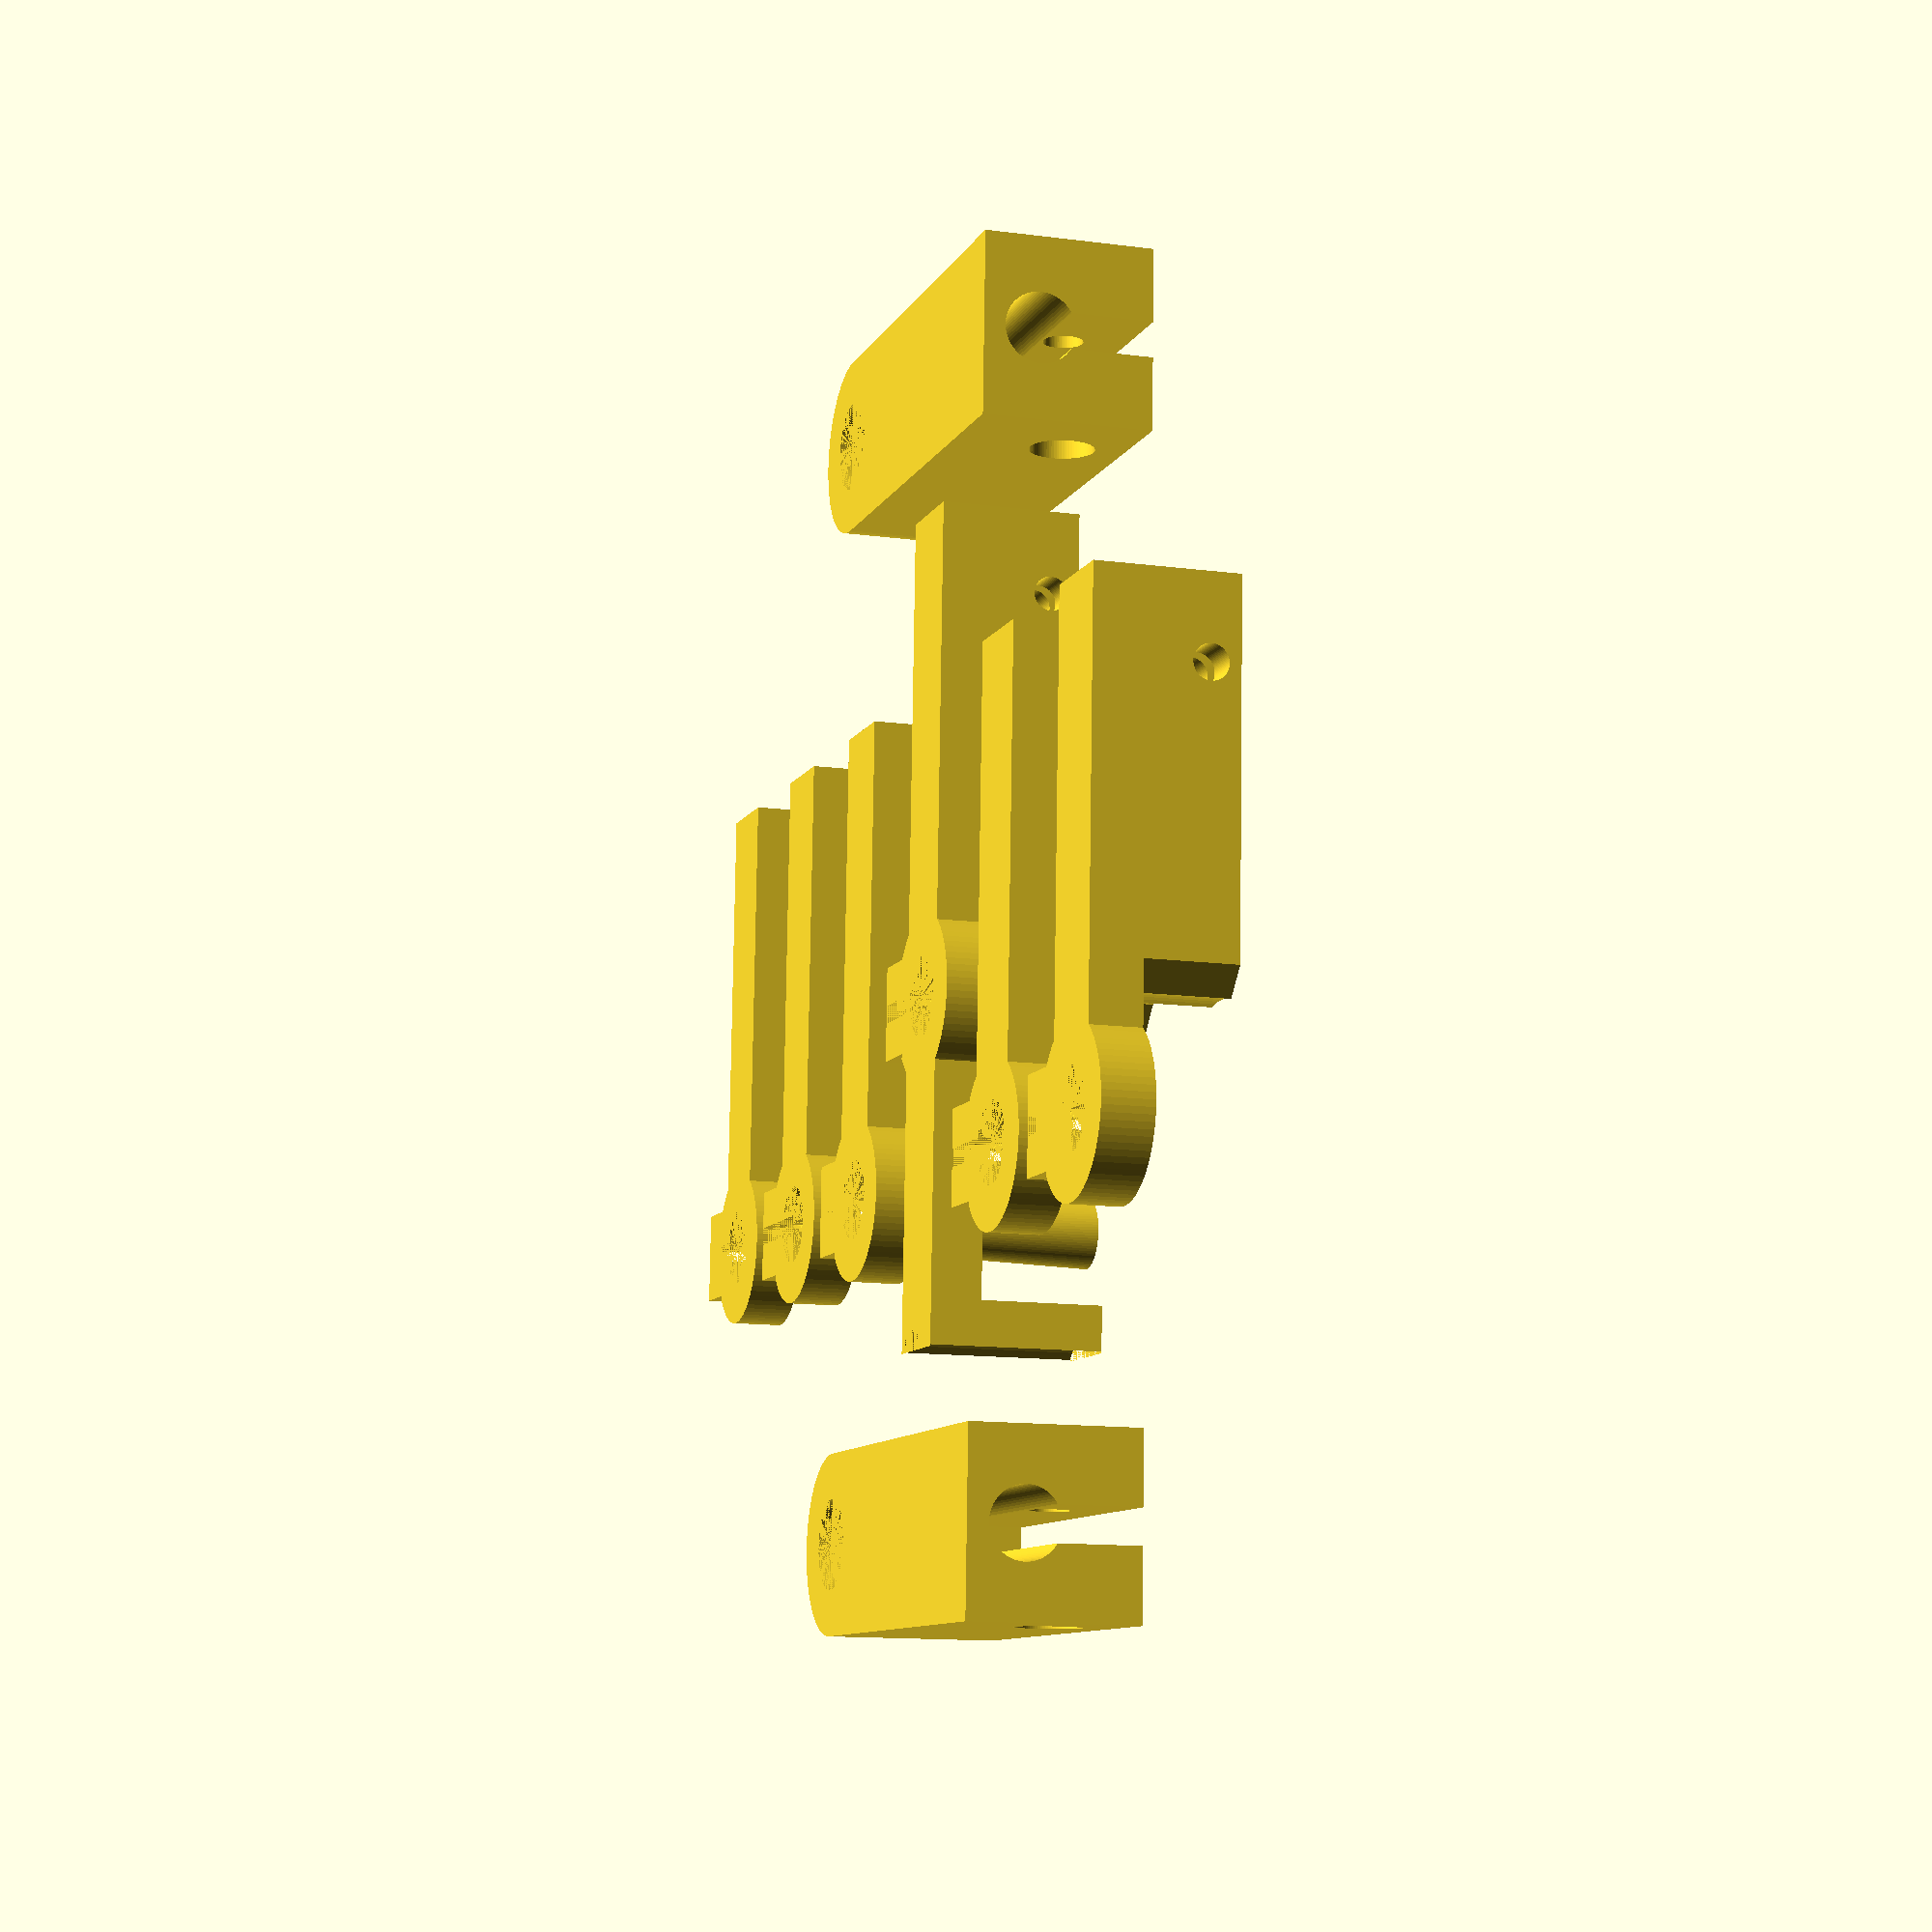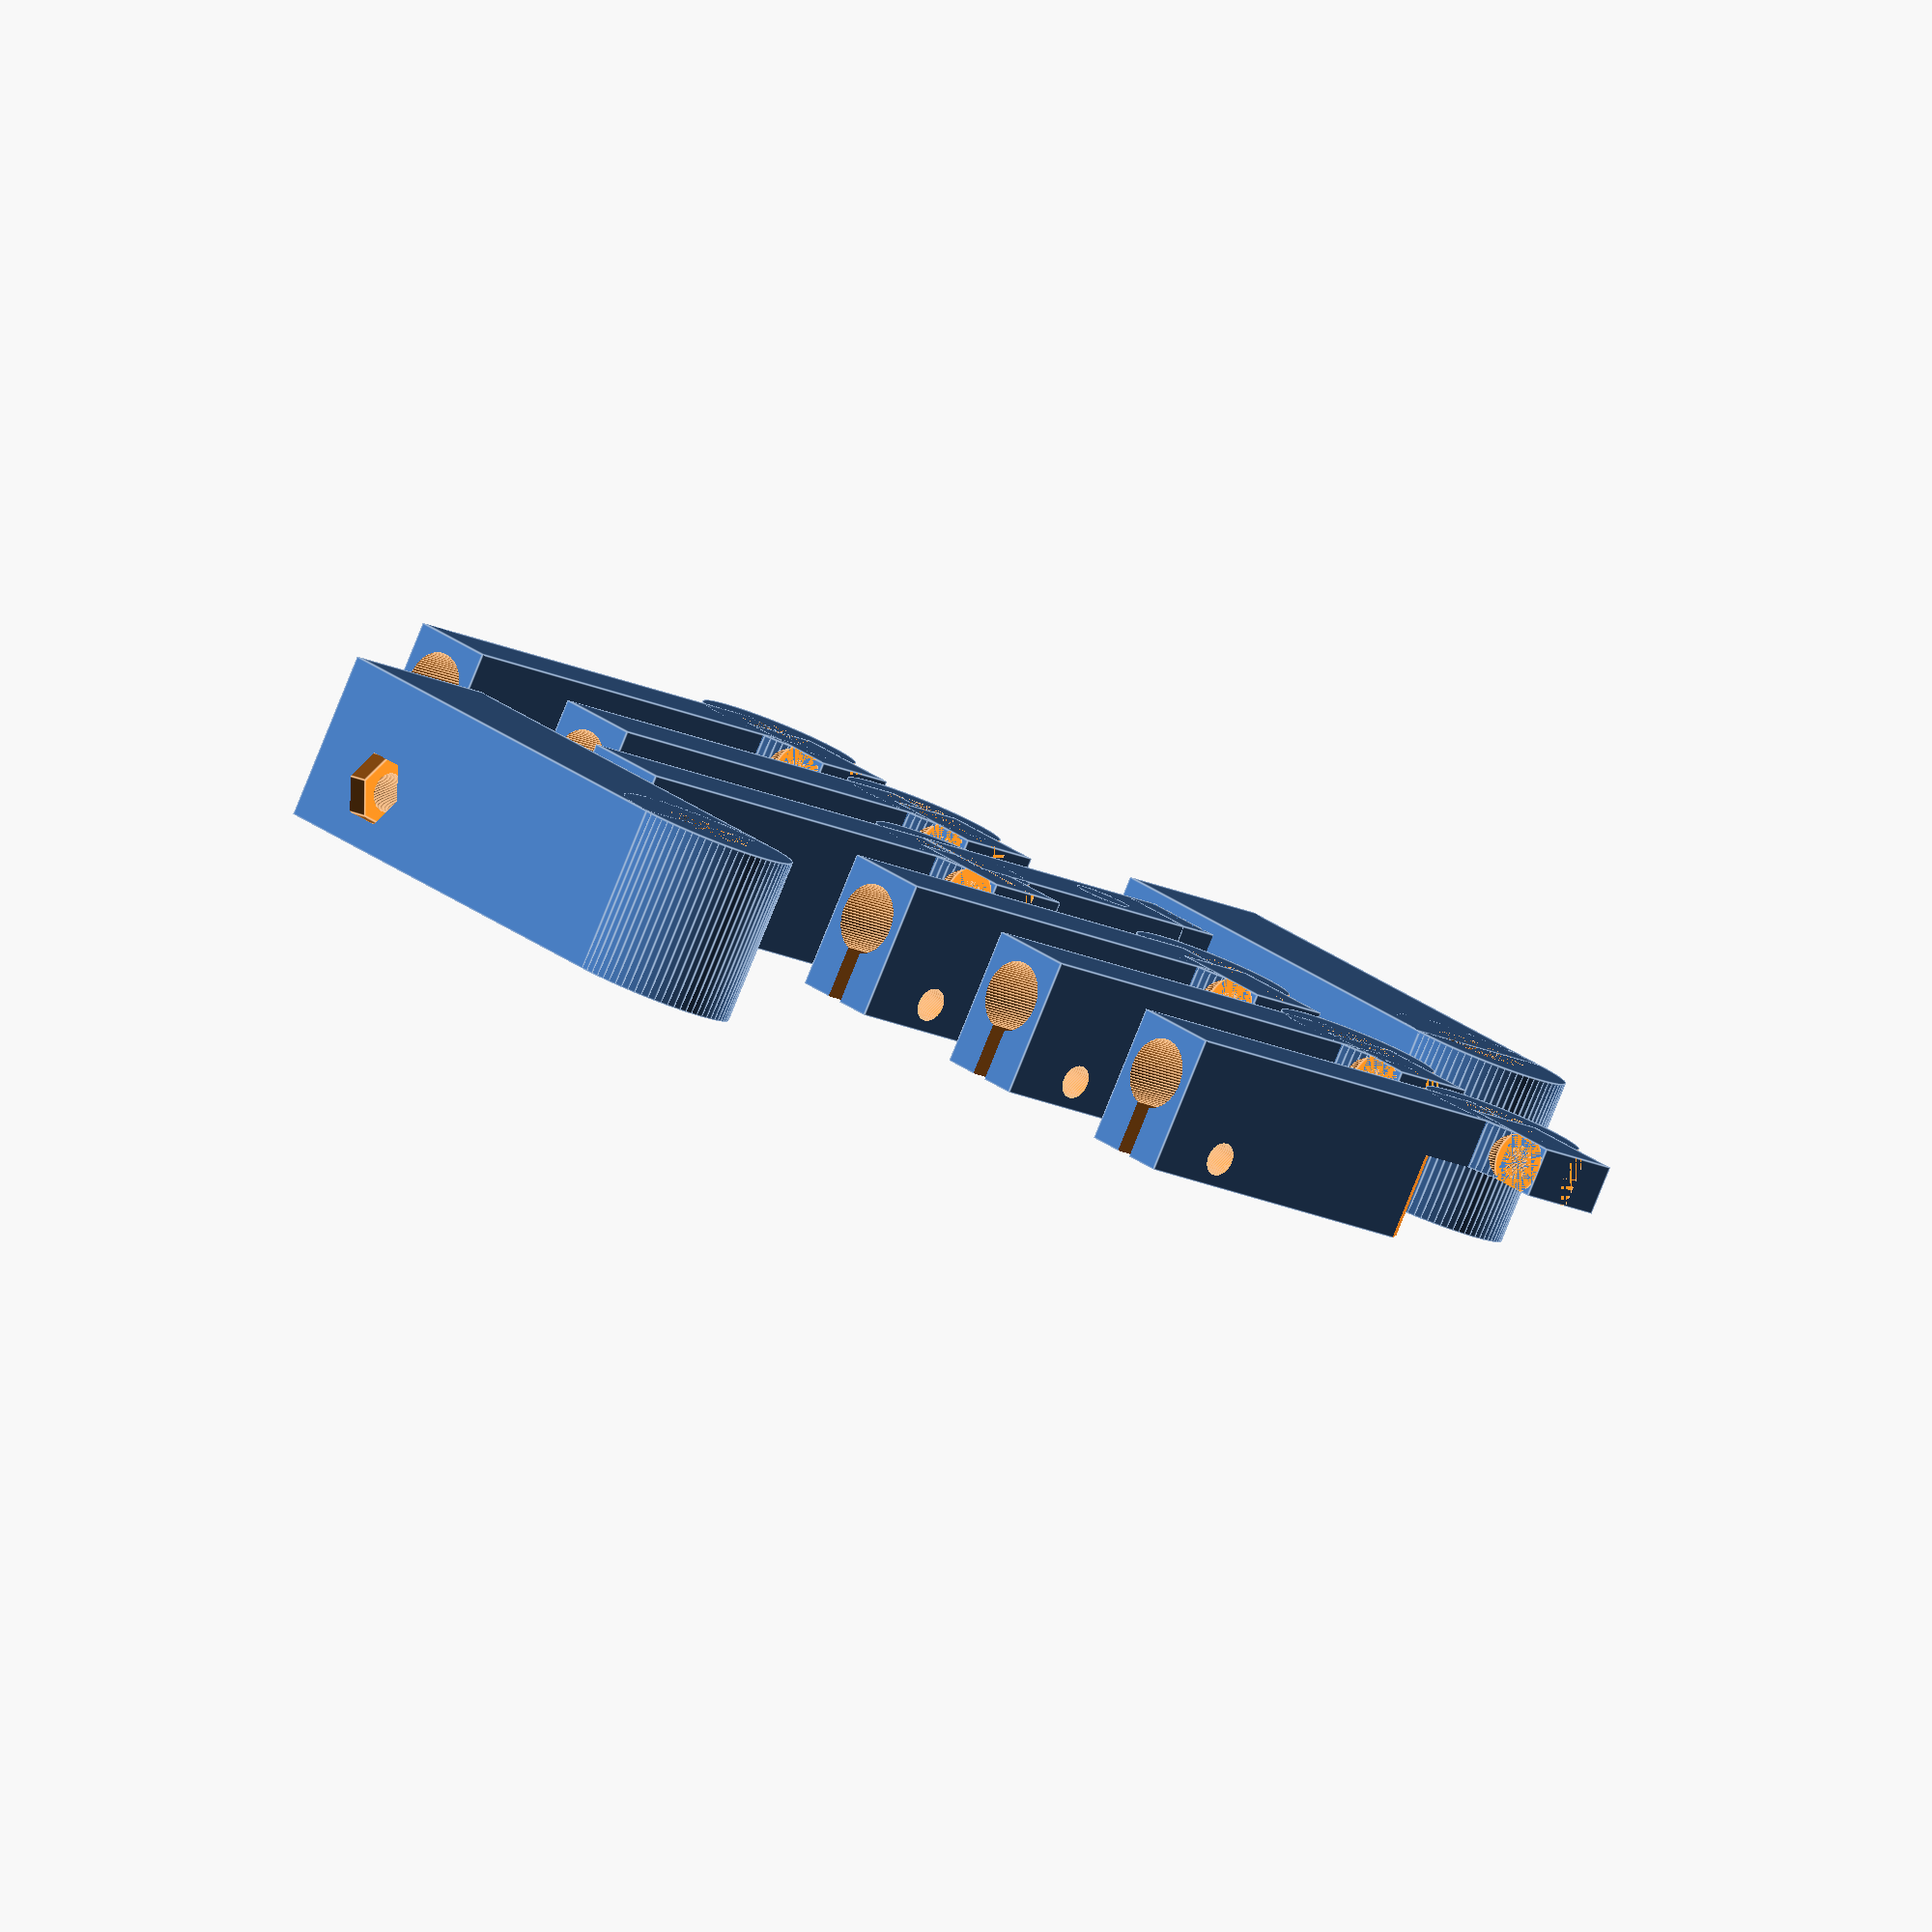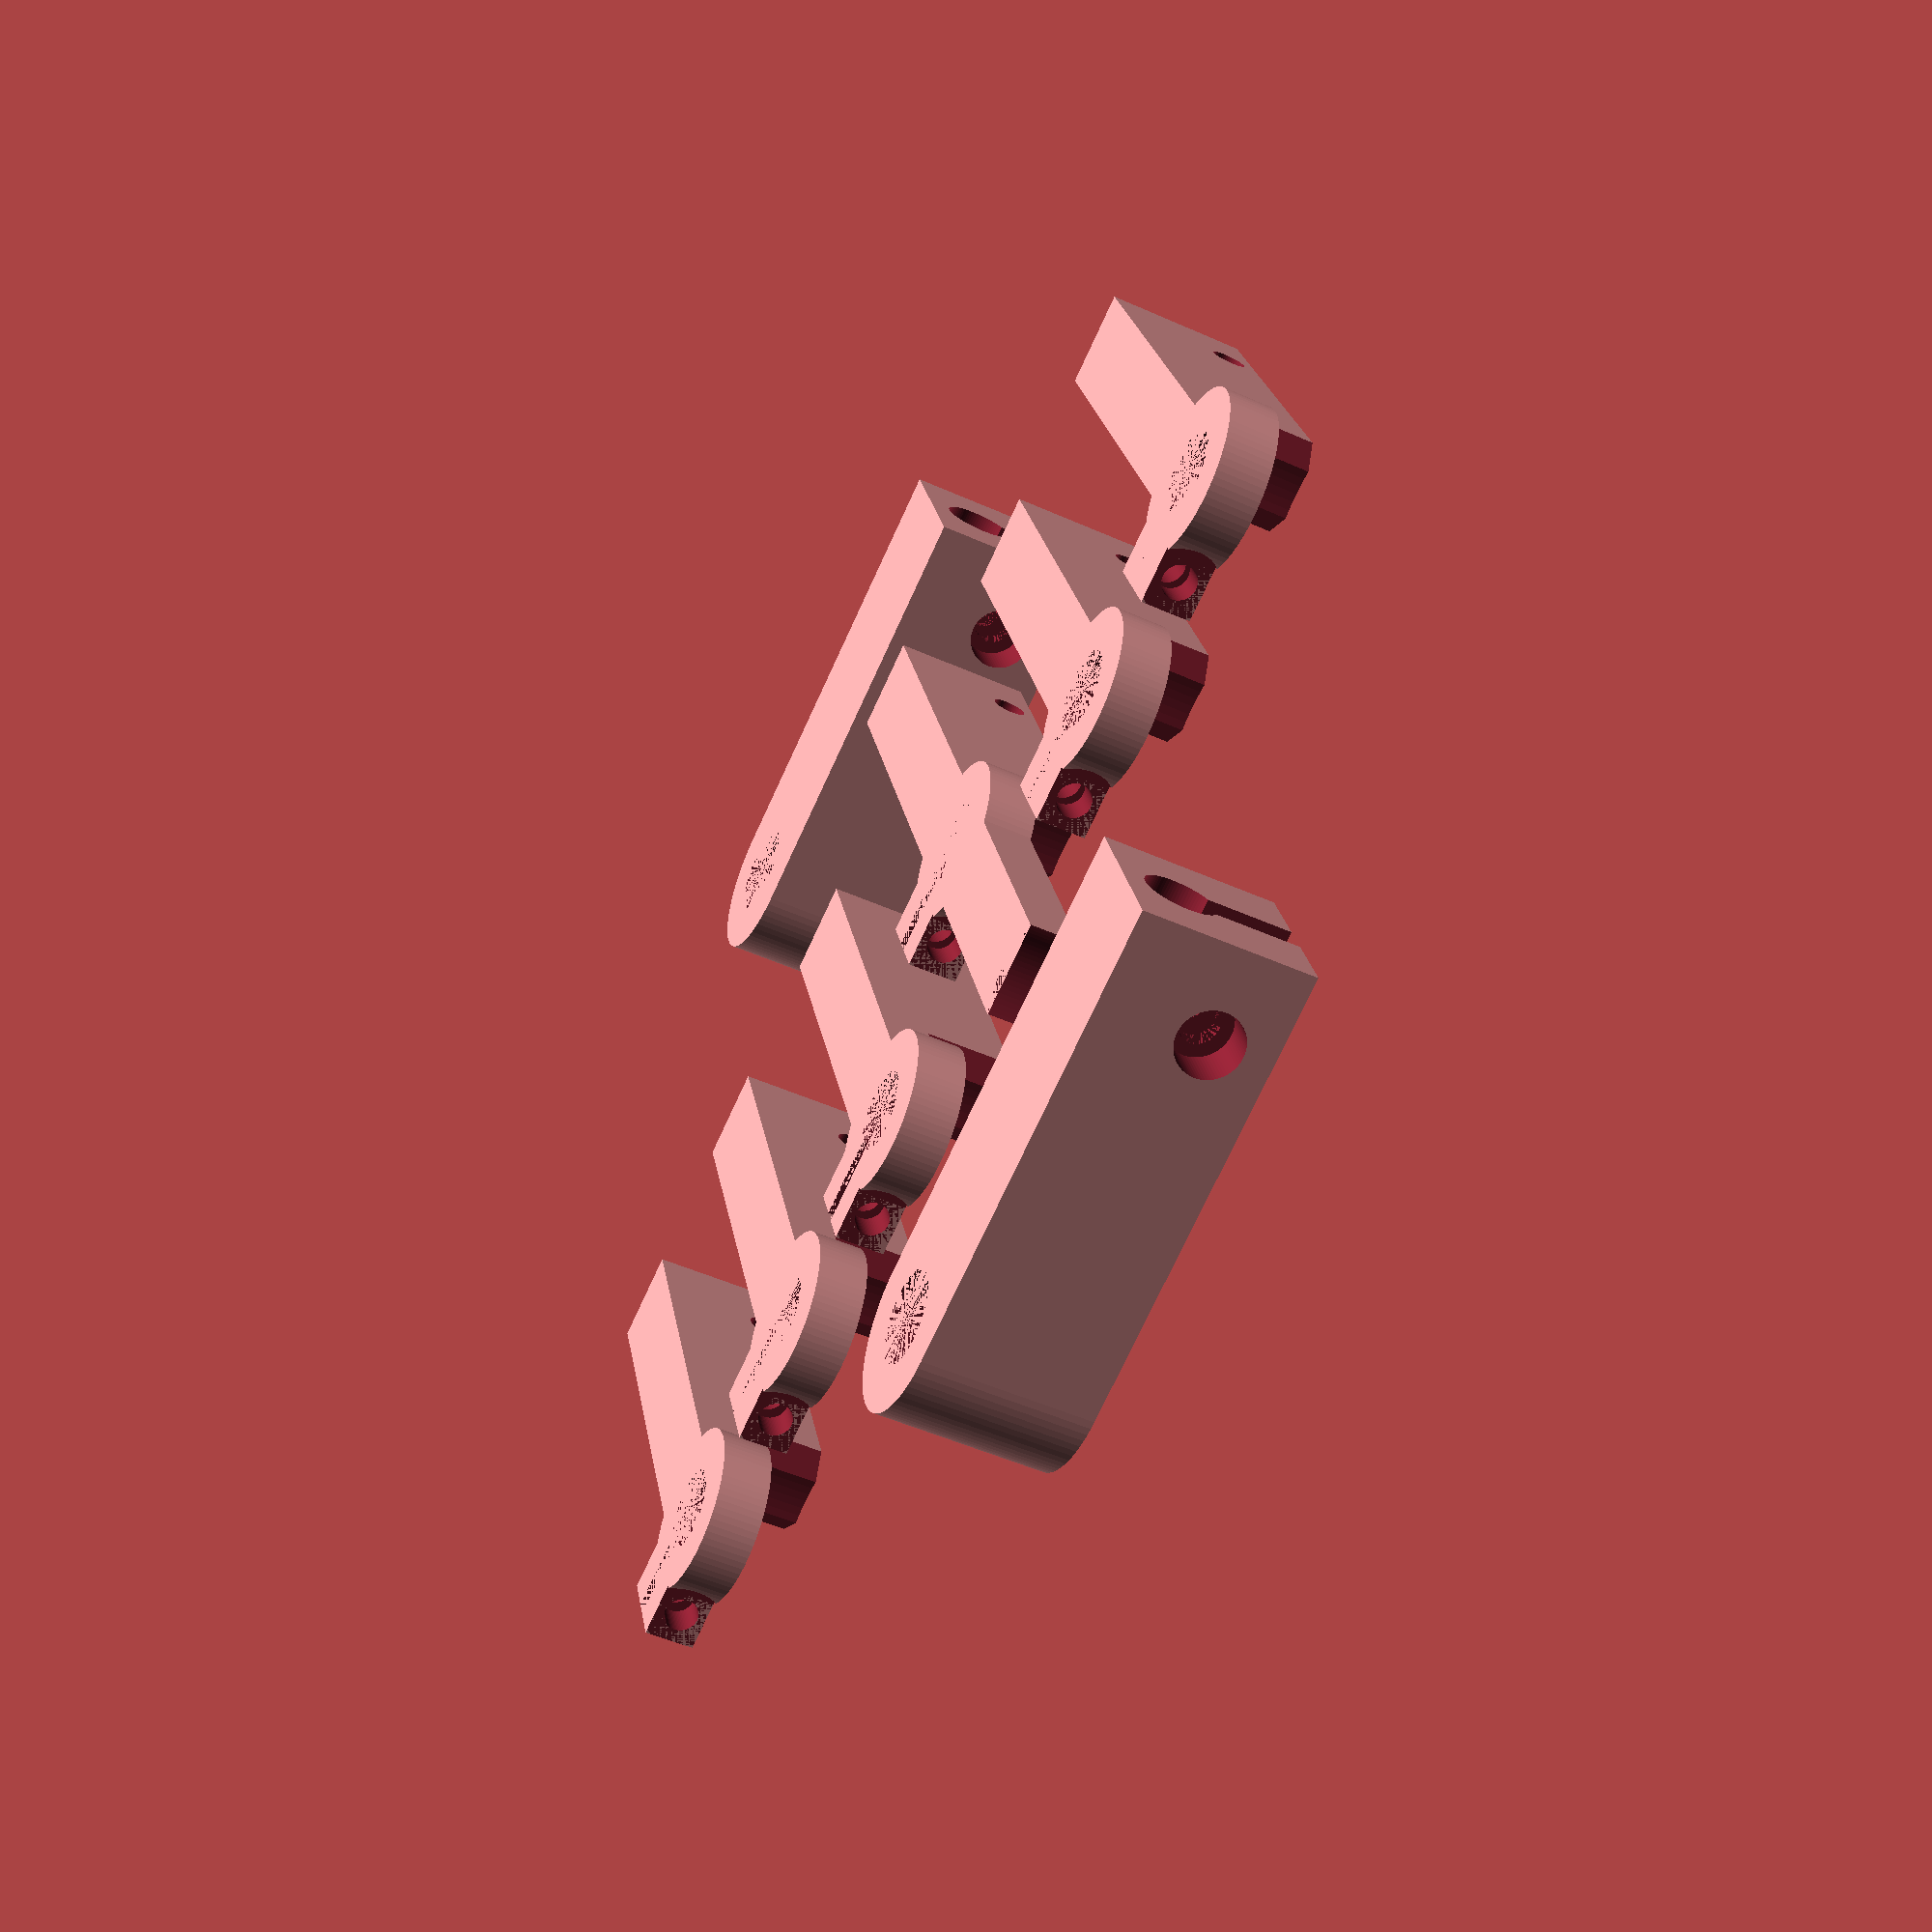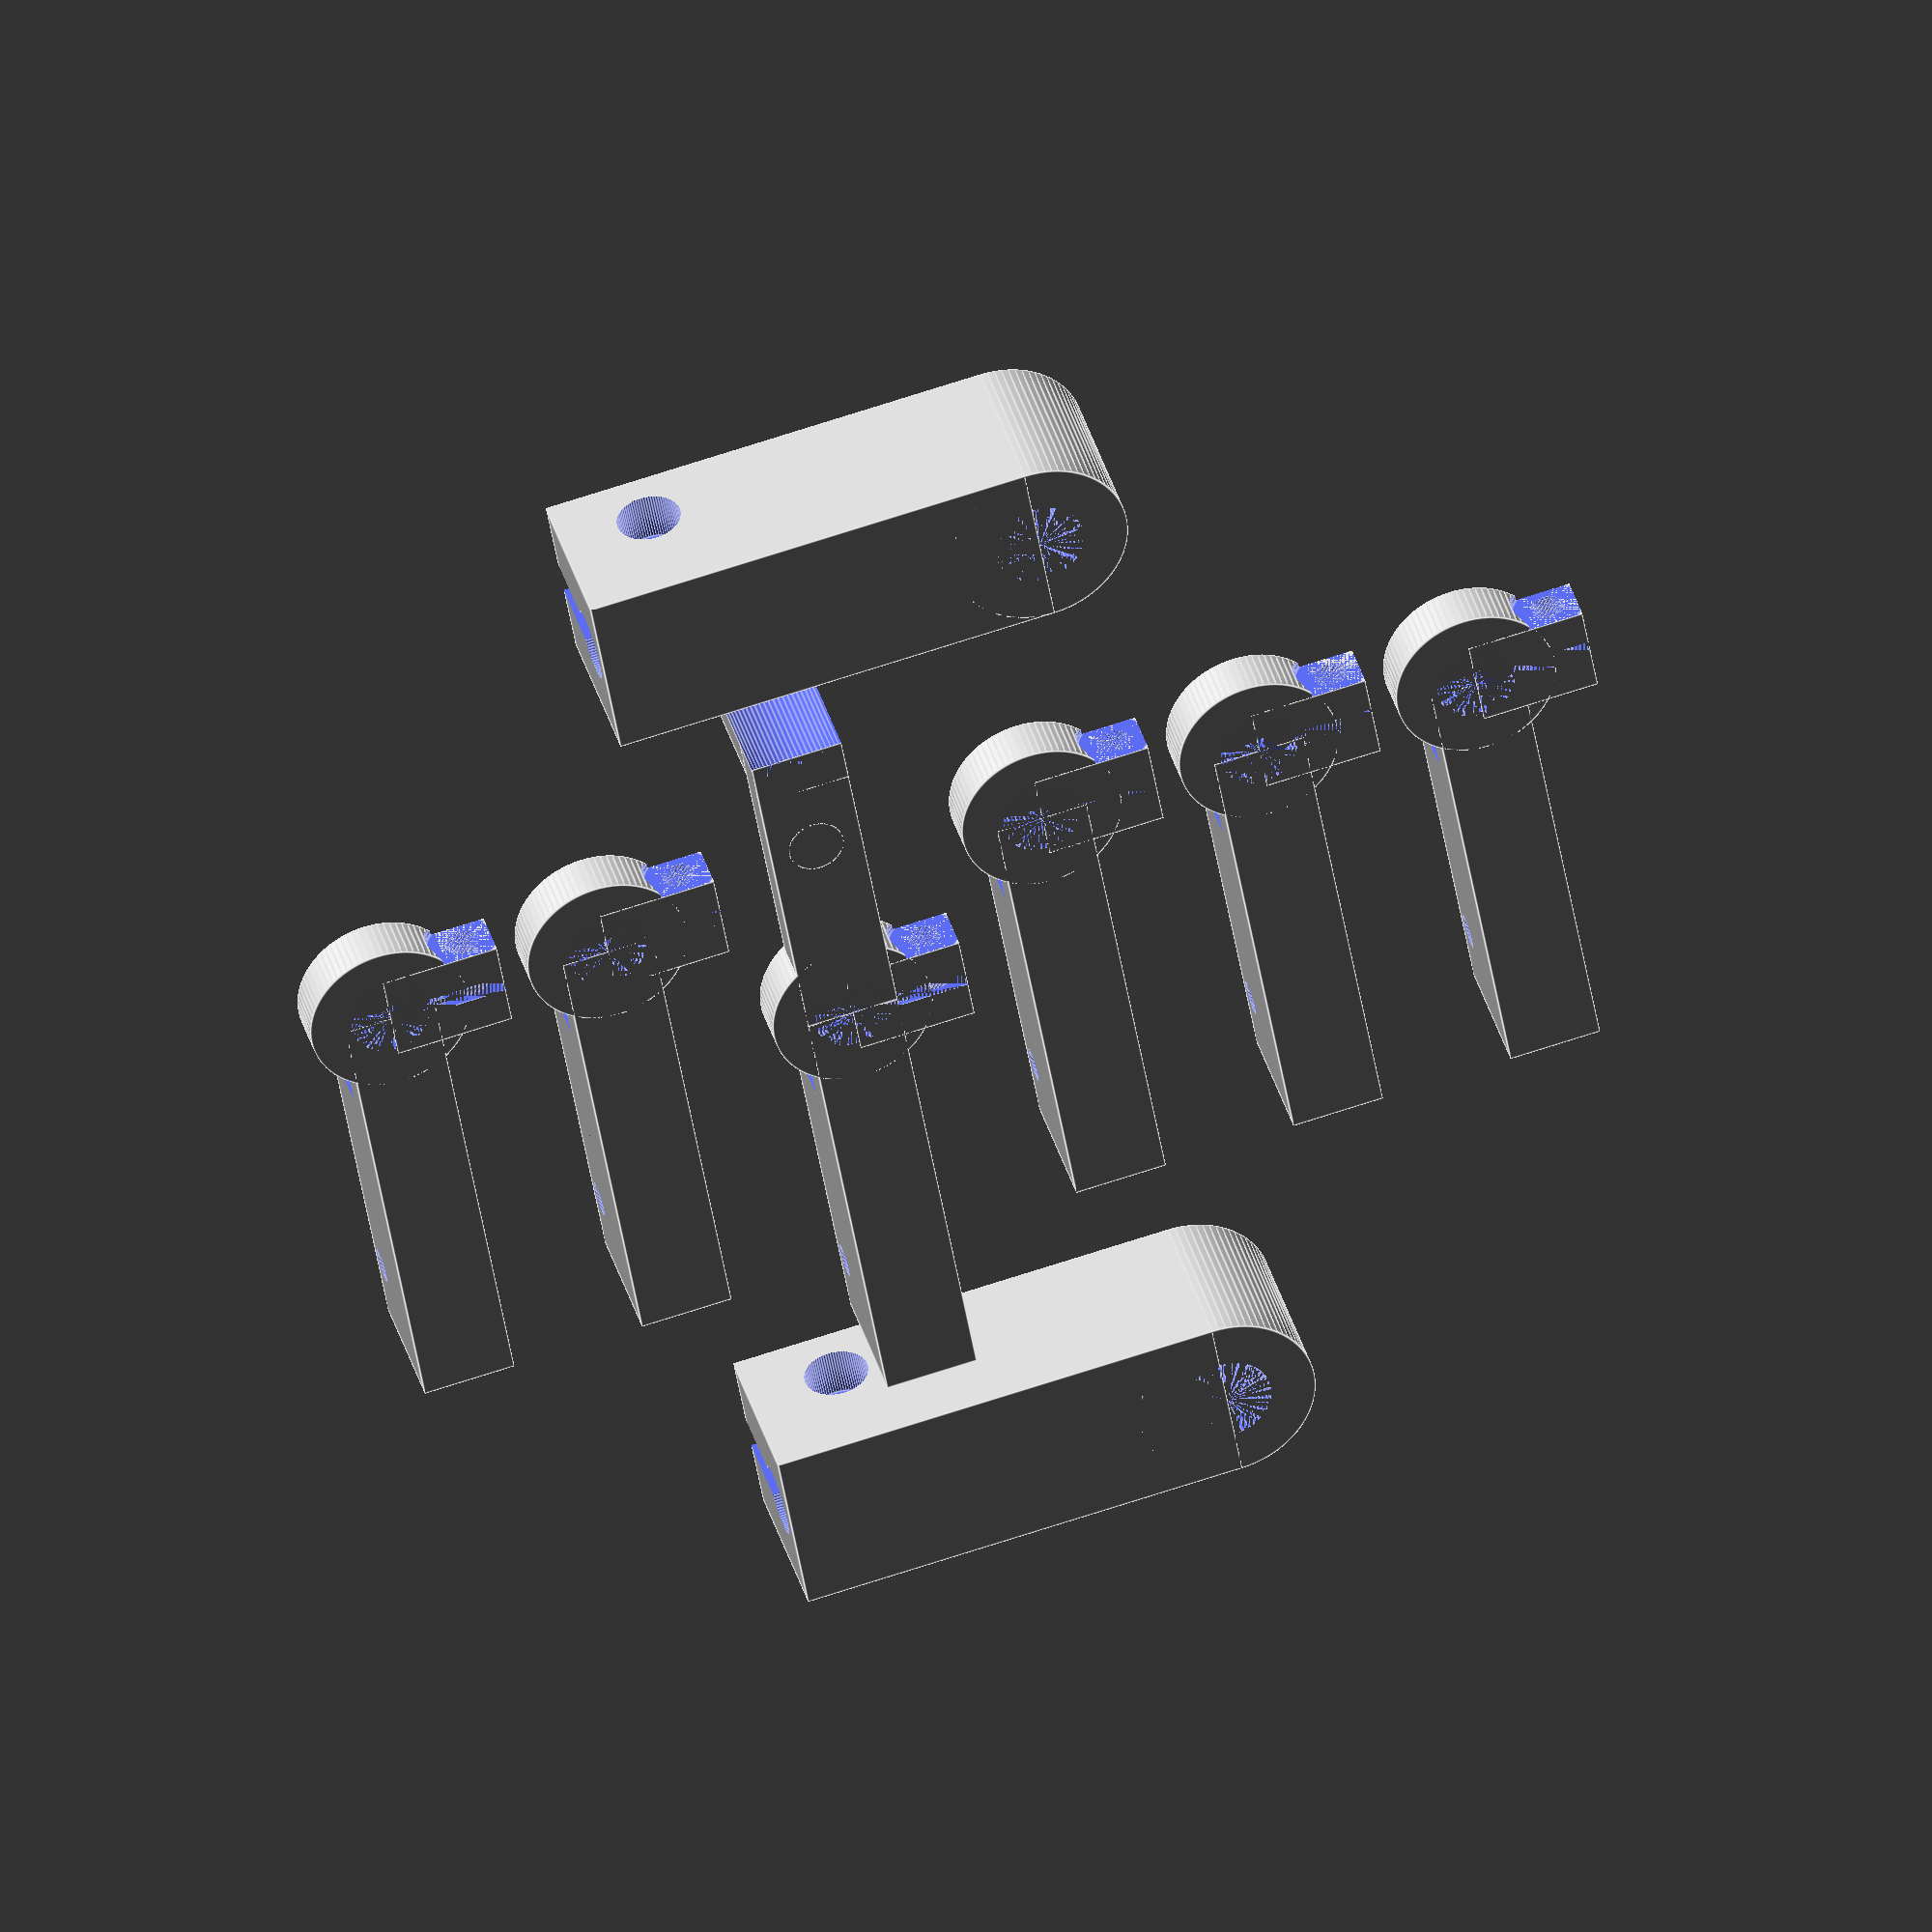
<openscad>
detail = 80;	//20=low, 80=high
height = 15;
barLength = 40;
holeDiam = 8;	//M8 bolt
ledgeThick = 2.5;
shaftDiam = 6+0.25;     //add a bit (6mm actual)
shaftPos = height/3;
shaftClampedLength = 35;        //after much fiddling this isn't the clamped length any more
shaftPad = 1;
penArmLength = 30;
penClampHeight = 15;
penClampThick = 4;
penDiam = 11;

layer = 0.2;

m5bolt = 5;
m5boltHead = 8;
m3bolt = 3;
bearingDiam = 10+0.5;       //add a bit (10mm actual)
bearingThick = 4;
bearingPad = 2;                 //padding around the outside of the bearing outer
bearingMarg = 0.4;              //thickness under the ends of the bearing & for clearances
bearingInterfaceDiam = 7;       //the nub that sticks up from the non-bearing side
shaftZ = (bearingThick + bearingMarg + bearingMarg/2); //was shaftPad+shaftDiam/2

tiny=0.001;

//print 5 copies of the elbow joints (4x elbows + one wrist)
//print 1 of the wrist joints (one elbow is used as a wrist)
translate([0,10,0]) {
translate([-15,-60,0])elbowBearing2();
translate([-15,-40,0])elbowBearing2();
translate([-15,-20,0])elbowBearing2();
wrist1();
translate([-15,20,0])elbowBearing2();
translate([-15,40,0])elbowBearing2();
}
//translate([-30,8,11])rotate([90,180,0])9g_servo();

//checking assembly of wrist
//translate([0,0,9.5])rotate([0,180,222])elbowBearing2();
//translate([0,0,9.5])rotate([0,180,318])elbowBearing2();

//print 2 copies of the shoulder shaft mounts
rotate([0,0,90])translate([-15,-55,0])shaftMount();
rotate([0,0,90])translate([-15,45,0])shaftMount();


//build surface for check
//color([0.5,0,0.5])translate([0,0,-2])cylinder(h=1,d=175);

module wrist1() {
    difference() {
        union() {
            //bearing housing
            cylinder(h=bearingThick+bearingMarg,d=bearingDiam+2*bearingPad,$fn=detail);
            //shaft housing
            translate([0,-(shaftDiam+shaftPad*2)/2,0])cube([bearingPad+shaftClampedLength+bearingDiam/2,shaftDiam+shaftPad*2,shaftPad+m3bolt+shaftDiam+shaftPad*2]);
            //clamp body
            rotate([0,0,90])translate([-bearingDiam,-(shaftDiam+shaftPad*2)/2,0])cube([bearingDiam,shaftDiam+shaftPad*2,bearingThick+bearingMarg]);
            //pen mount arm
            translate([0,(shaftDiam+shaftPad*2)/2,0])rotate([0,0,180])cube([penArmLength,shaftDiam+shaftPad*2,bearingThick+bearingMarg]);
            //pen clamp
            translate([-penArmLength,-(shaftDiam+shaftPad*2)/2,0])cube([penClampThick,shaftDiam+shaftPad*2,penClampHeight]);
            //pen clamp fixing
            translate([-(0.65*penArmLength),0,0])cylinder(h=penClampHeight,d1=5,d2=6,$fn=detail);
        }
        //remove bearing
        translate([0,0,bearingMarg])cylinder(h=m3bolt+shaftDiam+shaftPad*4,d=bearingDiam,$fn=detail);
        //bolt hole
        cylinder(h=bearingThick,d=bearingInterfaceDiam,$fn=detail);
        //shaft
        translate([bearingDiam,0,shaftZ])rotate([0,90,0])cylinder(h=shaftClampedLength,d=shaftDiam,$fn=detail);
        
        //remove extra bits for pivot angle
        rotate([0,0,40])translate([0,-(shaftDiam+shaftPad*2)/2,bearingMarg+bearingThick])cube([bearingPad+shaftClampedLength+bearingDiam/2,shaftDiam+shaftPad*2,shaftPad+m3bolt+shaftDiam+shaftPad]);
        mirror([0,1,0])rotate([0,0,40])translate([0,-(shaftDiam+shaftPad*2)/2,bearingMarg+bearingThick])cube([bearingPad+shaftClampedLength+bearingDiam/2,shaftDiam+shaftPad*2,shaftPad+m3bolt+shaftDiam+shaftPad*2]);
        //remove bearing mount + clearance
        translate([0,0,bearingThick+bearingMarg])cylinder(h=10,d=bearingDiam+2*2*bearingPad,$fn=detail);
        
        //keyway for clamping (shaft)
        translate([bearingDiam,-shaftDiam/8,shaftPad+shaftDiam/2])cube([bearingDiam/2+shaftClampedLength,shaftDiam/4,shaftDiam*2]);
        rotate([0,0,90]) {
            //keyway for bearing clamp
            translate([-bearingDiam-tiny,-shaftDiam/8,0])cube([bearingDiam,shaftDiam/4,bearingThick+bearingMarg]);
            //clamp bolt
            translate([-bearingDiam+bearingDiam/4,-(shaftDiam+2*shaftPad)/2,(bearingThick+bearingMarg)/2])rotate([90,0,180])boltHole(3,5.5,tiny+shaftDiam+2*shaftPad,3);
            translate([-bearingDiam+bearingDiam/4,3+(shaftDiam+2*shaftPad)/2,(bearingThick+bearingMarg)/2])rotate([90,0,180])boltHole(3,6.3,tiny+shaftDiam+2*shaftPad,3);
        }
        
        //clamp bolt (shaft)
        translate([shaftClampedLength,bearingDiam/2,shaftPad*2+shaftDiam+m3bolt/2])rotate([90,0,0])cylinder(h=bearingDiam,d=m3bolt,$fn=detail);
        translate([-bearingDiam*1.5,-bearingDiam,bearingThick+bearingMarg])cube([bearingDiam*2,bearingDiam*2,bearingDiam*2]);
        //pen clamp surface
        translate([-penArmLength-penDiam/2+2,0,0])rotate([])cylinder(h=penClampHeight,d=penDiam,$fn=detail);
    }
    
    
}

module elbowBearing2() {
    difference() {
        union() {
            cylinder(h=bearingThick+bearingMarg,d=bearingDiam+2*bearingPad,$fn=detail);
            translate([0,-(shaftDiam+shaftPad*2)/2,0])cube([bearingPad+shaftClampedLength+bearingDiam/2,shaftDiam+shaftPad*2,shaftPad+m3bolt+shaftDiam+shaftPad*2]);
            rotate([0,0,90])translate([-bearingDiam,-(shaftDiam+shaftPad*2)/2,0])cube([bearingDiam,shaftDiam+shaftPad*2,bearingThick+bearingMarg]);
        }
        //remove bearing
        translate([0,0,bearingMarg])cylinder(h=m3bolt+shaftDiam+shaftPad*4,d=bearingDiam,$fn=detail);
        //bolt hole
        cylinder(h=bearingThick,d=bearingInterfaceDiam,$fn=detail);
        //shaft
        translate([bearingDiam,0,shaftZ])rotate([0,90,0])cylinder(h=shaftClampedLength,d=shaftDiam,$fn=detail);
        
        //remove extra bits for pivot angle
        rotate([0,0,40])translate([0,-(shaftDiam+shaftPad*2)/2,bearingMarg+bearingThick])cube([bearingPad+shaftClampedLength+bearingDiam/2,shaftDiam+shaftPad*2,shaftPad+m3bolt+shaftDiam+shaftPad]);
        mirror([0,1,0])rotate([0,0,40])translate([0,-(shaftDiam+shaftPad*2)/2,bearingMarg+bearingThick])cube([bearingPad+shaftClampedLength+bearingDiam/2,shaftDiam+shaftPad*2,shaftPad+m3bolt+shaftDiam+shaftPad*2]);
        //remove bearing mount + clearance
        translate([0,0,bearingThick+bearingMarg])cylinder(h=10,d=bearingDiam+2*2*bearingPad,$fn=detail);
        
        //keyway for clamping (shaft)
        translate([bearingDiam,-shaftDiam/8,shaftPad+shaftDiam/2])cube([bearingDiam/2+shaftClampedLength,shaftDiam/4,shaftDiam*2]);
        rotate([0,0,90]) {
            //keyway for bearing clamp
            translate([-bearingDiam-tiny,-shaftDiam/8,0])cube([bearingDiam,shaftDiam/4,bearingThick+bearingMarg]);
            //clamp bolt
            translate([-bearingDiam+bearingDiam/4,-(shaftDiam+2*shaftPad)/2,(bearingThick+bearingMarg)/2])rotate([90,0,180])boltHole(3,5.5,tiny+shaftDiam+2*shaftPad,3);
            translate([-bearingDiam+bearingDiam/4,3+(shaftDiam+2*shaftPad)/2,(bearingThick+bearingMarg)/2])rotate([90,0,180])boltHole(3,6.3,tiny+shaftDiam+2*shaftPad,3);
        }
        
        //clamp bolt (shaft)
        translate([shaftClampedLength,bearingDiam/2,shaftPad*2+shaftDiam+m3bolt/2])rotate([90,0,0])cylinder(h=bearingDiam,d=m3bolt,$fn=detail);
        translate([-bearingDiam*1.5,-bearingDiam,bearingThick+bearingMarg])cube([bearingDiam*2,bearingDiam*2,bearingDiam*2]);
    }
}
module shaftMount() {
	difference() {
		union() {
			cylinder(h=height,d=holeDiam*2,$fn=detail);
			translate([0,-holeDiam,0])cube([barLength,holeDiam*2,height]);
		}
		cylinder(h=height,d=holeDiam,$fn=detail);
		translate([holeDiam,0,shaftPos])rotate([0,90,0]) {
			cylinder(h=barLength,d=shaftDiam,$fn=detail);
			translate([-height,-shaftDiam/4,0])cube([height,shaftDiam/2,barLength]);
		}
		translate([barLength-holeDiam,holeDiam-4.5,1.5+shaftPos+shaftDiam/2])rotate([90,0,0])boltHoleNut(7,5.7,12,3.5);
	}
	
}



module boltHole(headLength, headDiam, shaftLength, shaftDiam) {
 	//(M3)
	//head length std = 3mm
	//head diameter std = 5.5mm
	//shaft diameter std = 3mm
	//length defined
	union() {
		cylinder(h=shaftLength,d=shaftDiam,$fn=detail);
		translate([0,0,-headLength]) cylinder(h=headLength,d=headDiam,$fn=detail); //h=2.9
	}
}

module boltHoleNut(headLength, headDiam, shaftLength, shaftDiam) {
 	//(M3)
	//head length std = 3mm
	//head diameter std = 5.5mm
	//shaft diameter std = 3mm
	//length defined
	union() {
		cylinder(h=shaftLength,d=shaftDiam,$fn=detail);
		translate([0,0,-headLength]) cylinder(h=headLength,d=headDiam,$fn=detail); //h=2.9
		translate([0,0,shaftLength-2.4])cylinder(h=2.4,d=6.5,$fn=6);
	}
}


// from http://www.thingiverse.com/TheCase/designs/
// 9G Servo in OpenSCAD by TheCase is licensed under the Creative Commons - Attribution license.
module 9g_servo(){
	difference(){			
		union(){
			color("steel blue") cube([23,12.5,22], center=true);
			color("steel blue") translate([0,0,5]) cube([32,12,2], center=true);
			color("steel blue") translate([5.5,0,2.75]) cylinder(r=6, h=25.75, $fn=20, center=true);
			color("steel blue") translate([-.5,0,2.75]) cylinder(r=1, h=25.75, $fn=20, center=true);
			color("steel blue") translate([-1,0,2.75]) cube([5,5.6,24.5], center=true);		
			color("white") translate([5.5,0,3.65]) cylinder(r=2.35, h=29.25, $fn=20, center=true);				
		}
		translate([10,0,-11]) rotate([0,-30,0]) cube([8,13,4], center=true);
		for ( hole = [14,-14] ){
			translate([hole,0,5]) cylinder(r=2.2, h=4, $fn=20, center=true);
		}	
	}
}

</openscad>
<views>
elev=192.6 azim=87.2 roll=287.4 proj=p view=wireframe
elev=83.4 azim=43.1 roll=158.0 proj=o view=edges
elev=49.9 azim=290.1 roll=243.7 proj=p view=wireframe
elev=142.0 azim=279.8 roll=15.2 proj=o view=edges
</views>
